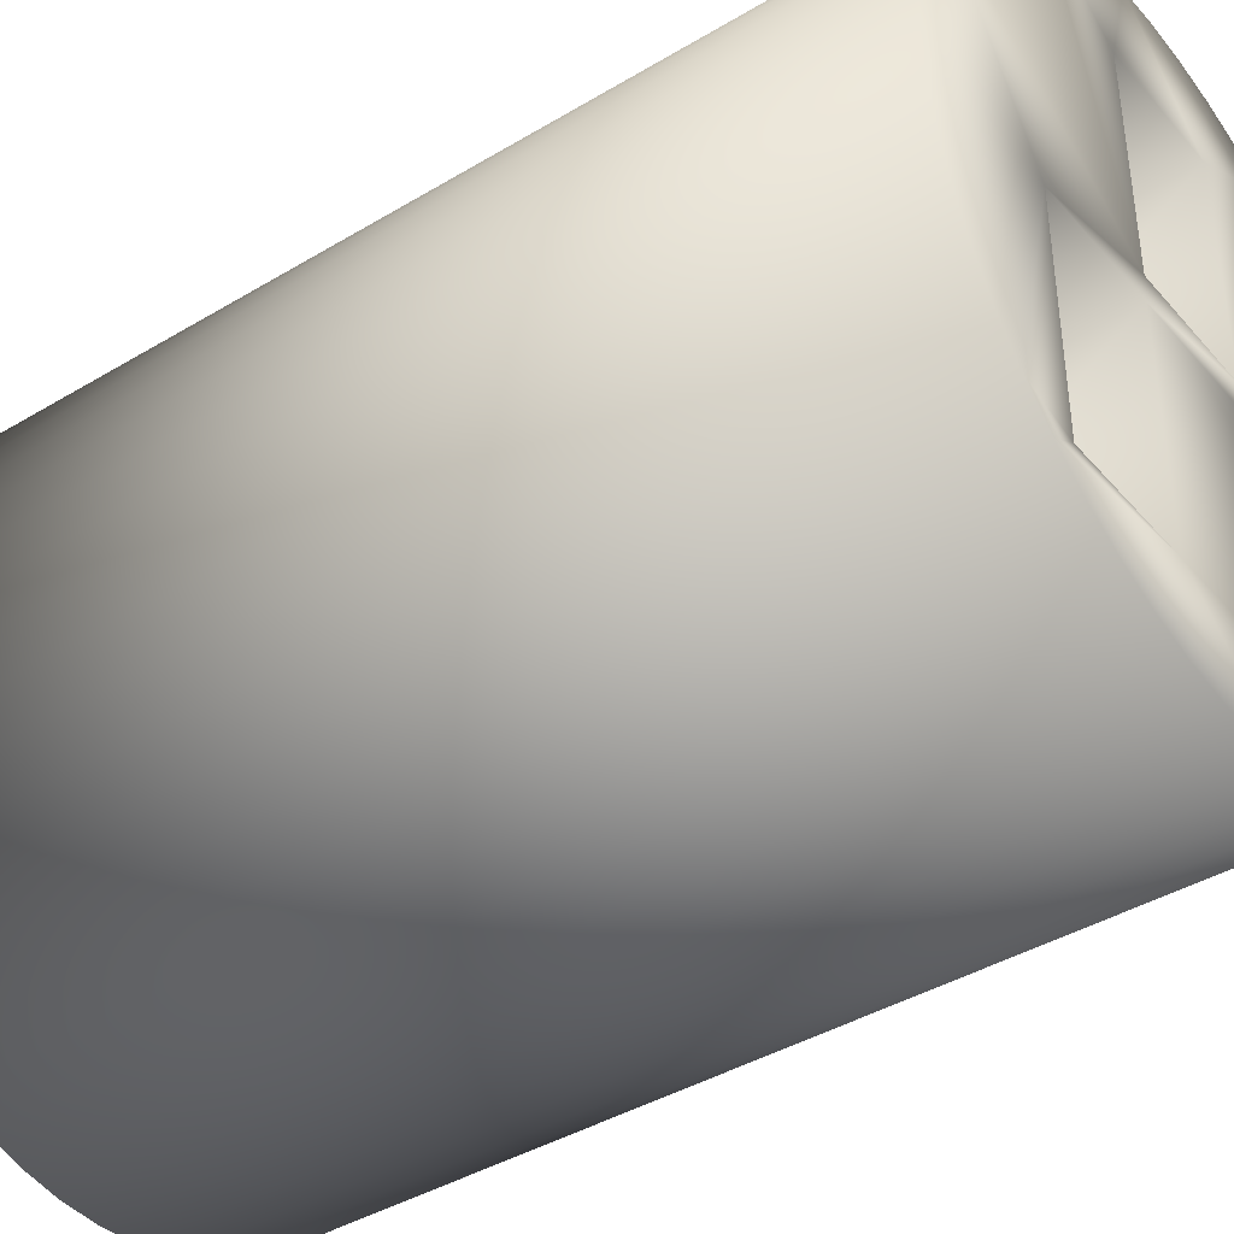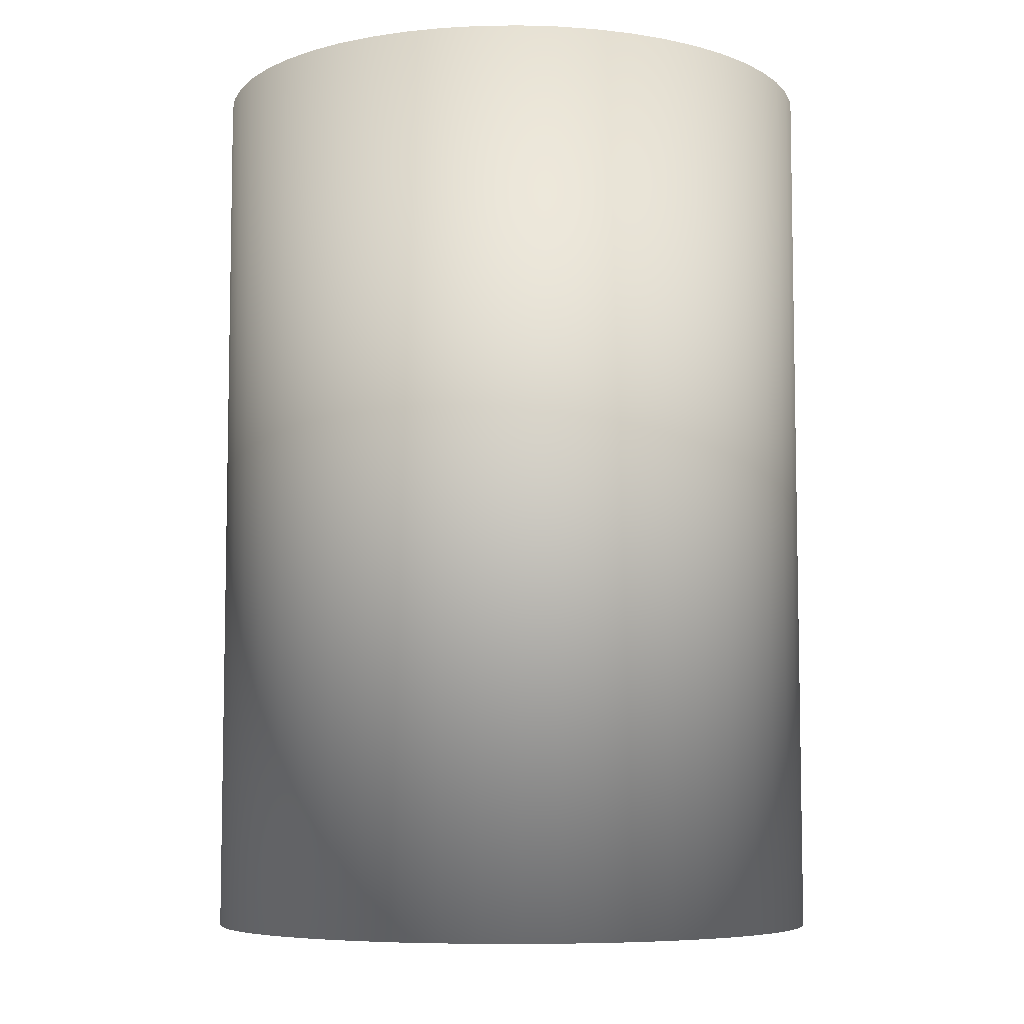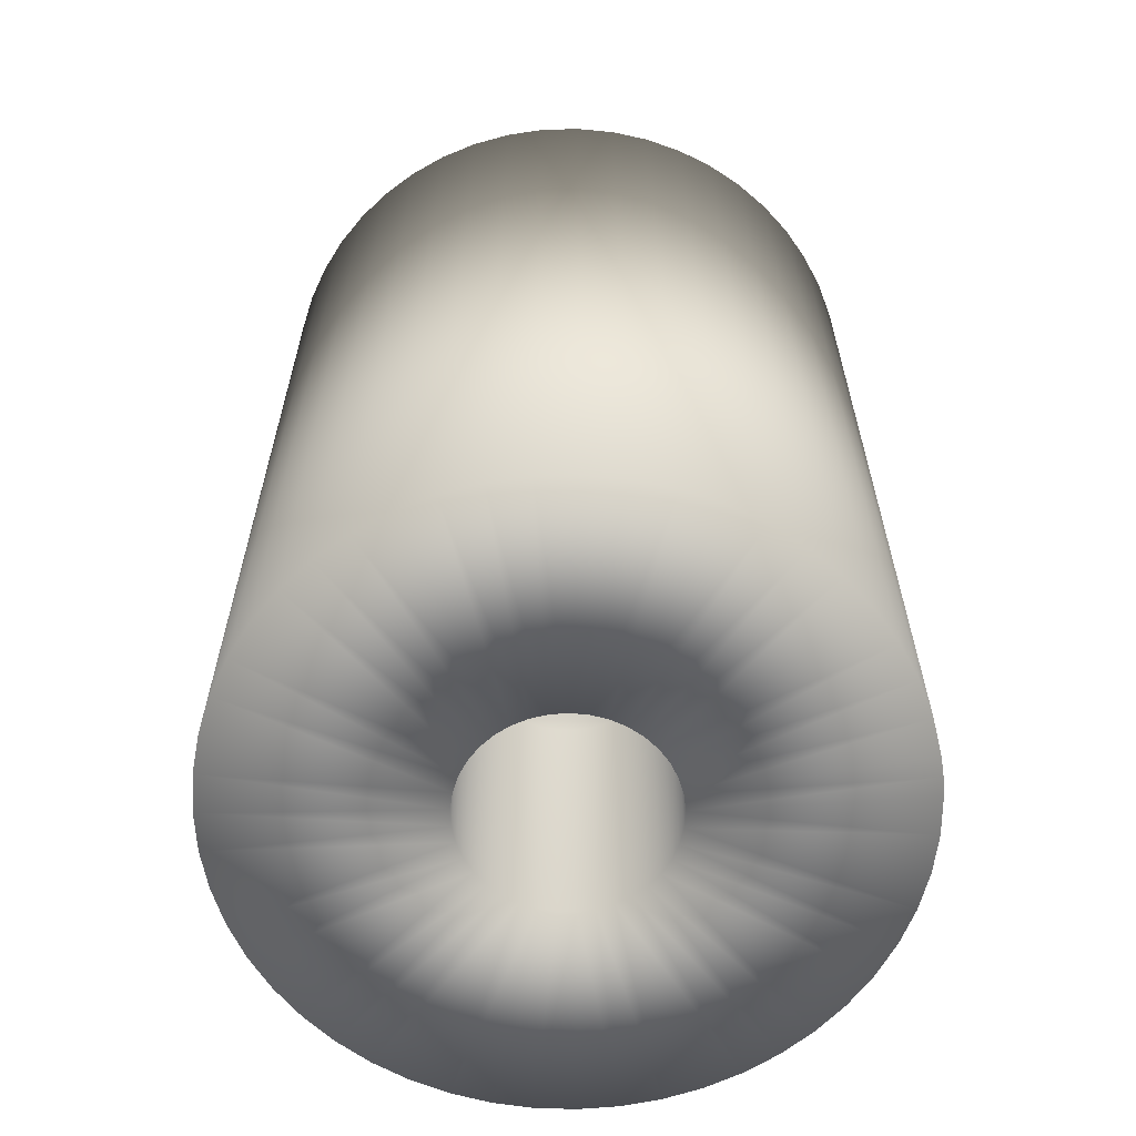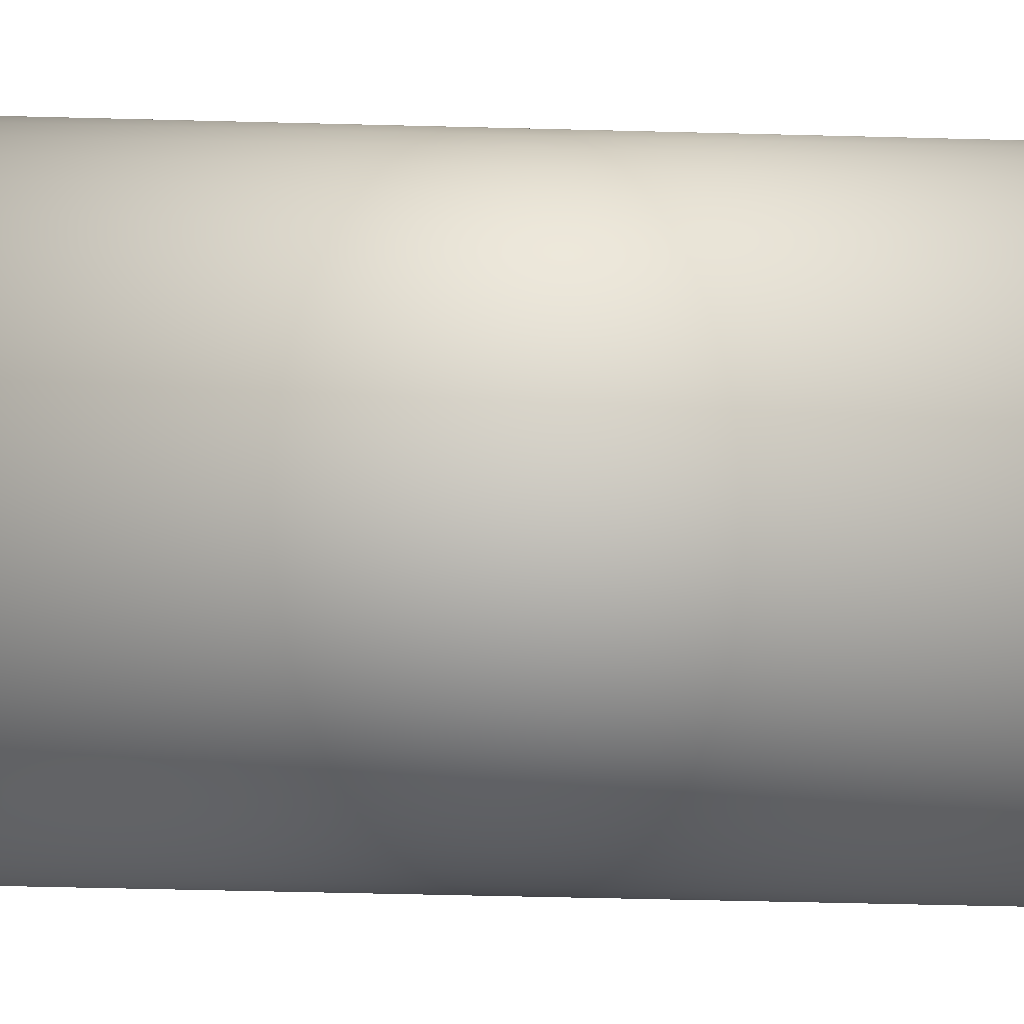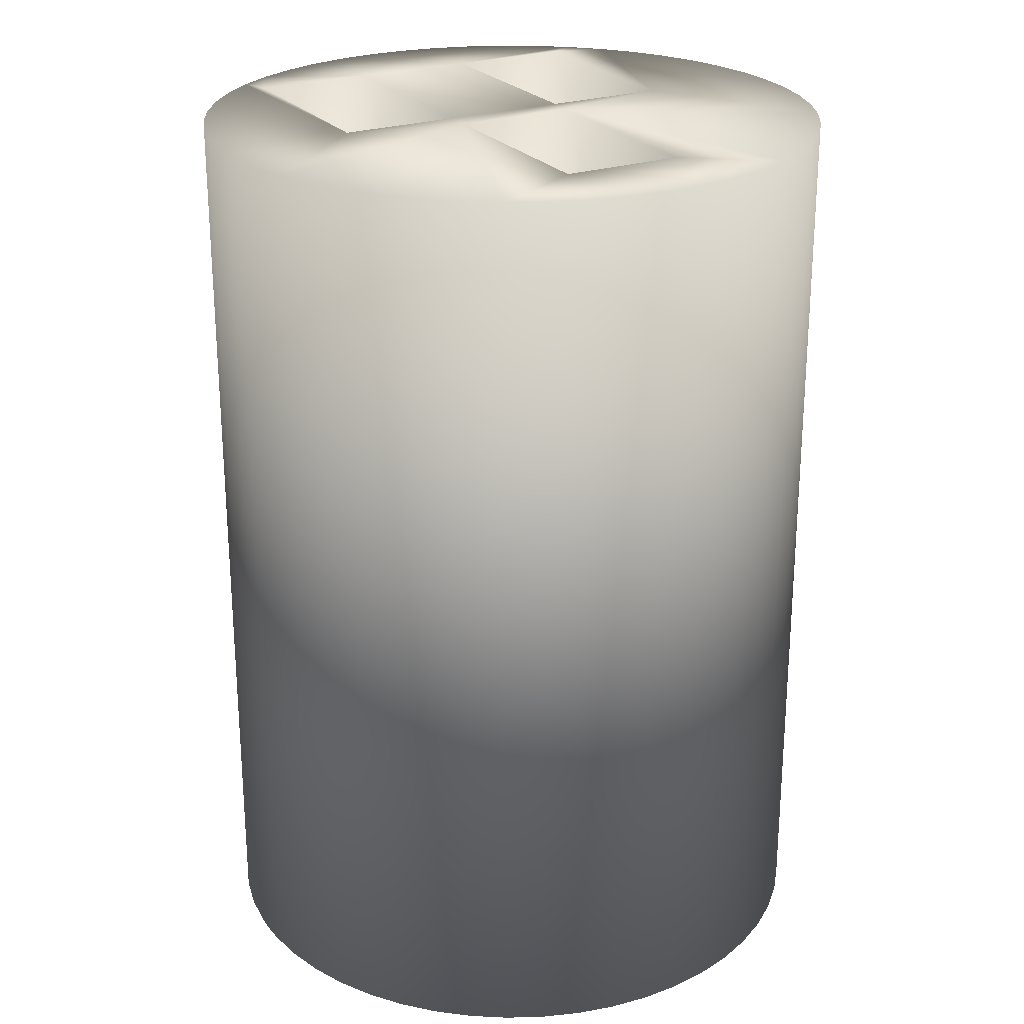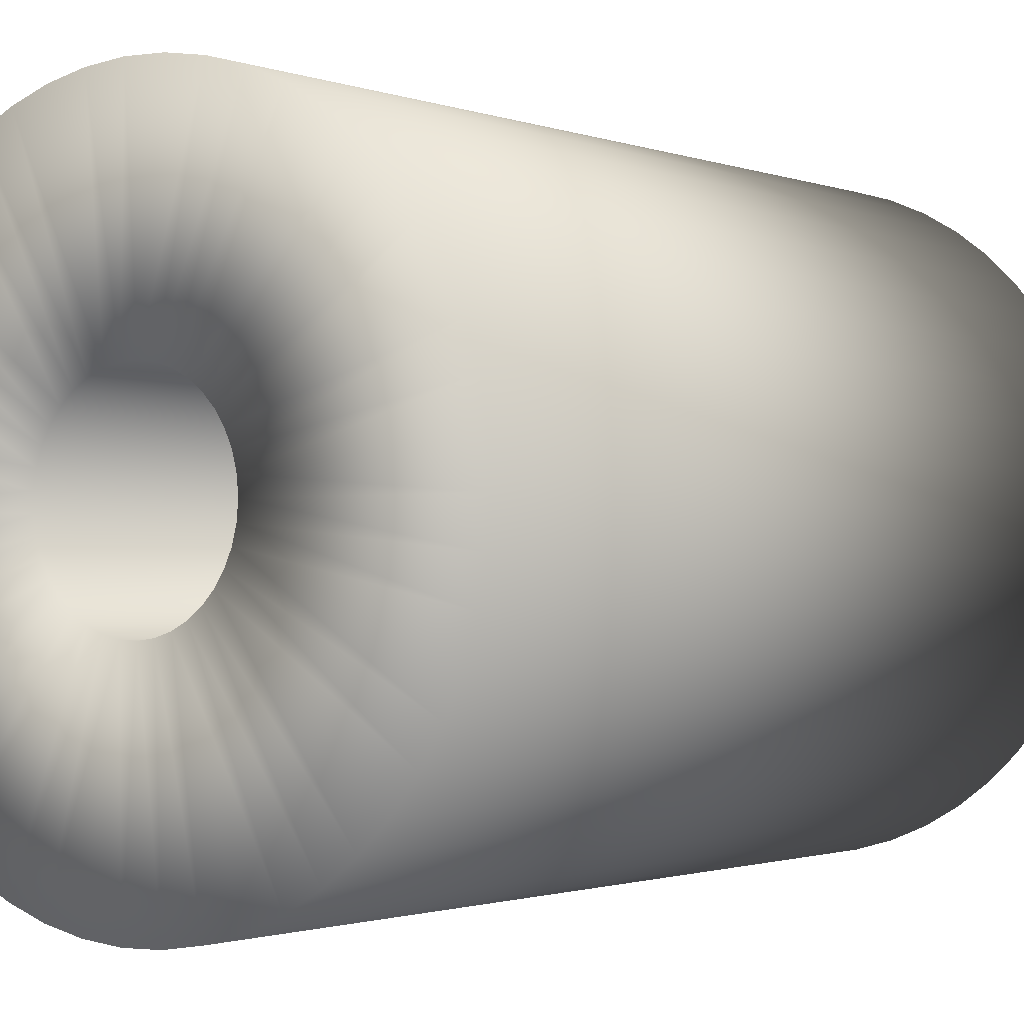
<metadata>
{"format":"obj","ext":"obj","renderer":"f3d","projection":"perspective","resolution":1024,"background":"white","views":[{"elev":-40.5,"azim":-53.5,"up":"+Y"},{"elev":-6.9,"azim":-126.5,"up":"+Z"},{"elev":-62.6,"azim":6.8,"up":"+Z"},{"elev":-57.3,"azim":-91.5,"up":"+Y"},{"elev":24.6,"azim":151.0,"up":"+Z"},{"elev":-1.3,"azim":-143.6,"up":"+Y"}]}
</metadata>
<code>
v 10.48 0.6464 15
v 10.5 0 15
v 10.5 0 -15
v 10.48 -0.6464 -15
v 10.48 -0.6464 15
v 10.32 -1.929 15
v 10.32 -1.929 -15
v 10.01 -3.183 15
v 10.01 -3.183 -15
v 9.539 -4.389 15
v 9.539 -4.389 -15
v 8.927 -5.528 15
v 8.927 -5.528 -15
v 8.18 -6.583 15
v 8.18 -6.583 -15
v 7.309 -7.538 15
v 7.309 -7.538 -15
v 6.328 -8.379 15
v 6.328 -8.379 -15
v 5.25 -9.093 15
v 5.25 -9.093 -15
v 4.093 -9.67 15
v 4.093 -9.67 -15
v 2.873 -10.1 15
v 2.873 -10.1 -15
v 1.611 -10.38 15
v 1.611 -10.38 -15
v 0.3233 -10.5 15
v 0.3233 -10.5 -15
v -0.9688 -10.46 15
v -0.9688 -10.46 -15
v -2.246 -10.26 15
v -2.246 -10.26 -15
v -3.49 -9.903 15
v -3.49 -9.903 -15
v -4.68 -9.399 15
v -4.68 -9.399 -15
v -5.8 -8.753 15
v -5.8 -8.753 -15
v -6.831 -7.974 15
v -6.831 -7.974 -15
v -7.76 -7.074 15
v -7.76 -7.074 -15
v -8.57 -6.067 15
v -8.57 -6.067 -15
v -9.251 -4.967 15
v -9.251 -4.967 -15
v -9.791 -3.793 15
v -9.791 -3.793 -15
v -10.18 -2.561 15
v -10.18 -2.561 -15
v -10.42 -1.29 15
v -10.42 -1.29 -15
v -10.5 0 15
v -10.5 0 -15
v -10.42 1.29 15
v -10.42 1.29 -15
v -10.18 2.561 15
v -10.18 2.561 -15
v -9.791 3.793 15
v -9.791 3.793 -15
v -9.251 4.967 15
v -9.251 4.967 -15
v -8.57 6.067 15
v -8.57 6.067 -15
v -7.76 7.074 15
v -7.76 7.074 -15
v -6.831 7.974 15
v -6.831 7.974 -15
v -5.8 8.753 15
v -5.8 8.753 -15
v -4.68 9.399 15
v -4.68 9.399 -15
v -3.49 9.903 15
v -3.49 9.903 -15
v -2.246 10.26 15
v -2.246 10.26 -15
v -0.9688 10.46 15
v -0.9688 10.46 -15
v 0.3233 10.5 15
v 0.3233 10.5 -15
v 1.611 10.38 15
v 1.611 10.38 -15
v 2.873 10.1 15
v 2.873 10.1 -15
v 4.093 9.67 15
v 4.093 9.67 -15
v 5.25 9.093 15
v 5.25 9.093 -15
v 6.328 8.379 15
v 6.328 8.379 -15
v 7.309 7.538 15
v 7.309 7.538 -15
v 8.18 6.583 15
v 8.18 6.583 -15
v 8.927 5.528 15
v 8.927 5.528 -15
v 9.539 4.389 15
v 9.539 4.389 -15
v 10.01 3.183 15
v 10.01 3.183 -15
v 10.32 1.929 15
v 10.32 1.929 -15
v 10.48 0.6464 -15
v 2 -7.5 15
v 2 -0.5 15
v 6 -0.5 15
v 2.081 0.359 15
v -2 -0.5 15
v -2 -7.5 15
v -6 -0.5 15
v -6 -7.5 15
v 6 -7.5 15
v -1.919 0.359 15
v 2.081 7.359 15
v -1.919 7.359 15
v -3.111 -1.099 -15
v -3.253 -0.5577 -15
v -3.3 0 -15
v -3.253 0.5577 -15
v -3.111 1.099 -15
v -2.881 1.609 -15
v -2.568 -2.073 -15
v -2.881 -1.609 -15
v 0.4192 -3.273 -15
v -0.1401 -3.297 -15
v -0.6952 -3.226 -15
v -1.23 -3.062 -15
v -1.73 -2.81 -15
v -2.18 -2.477 -15
v 1.486 -2.947 -15
v 0.9663 -3.155 -15
v 2.382 2.283 -15
v 2.734 1.848 -15
v 3.007 1.359 -15
v 3.194 0.8315 -15
v 0.9663 3.155 -15
v 1.486 2.947 -15
v 1.962 2.653 -15
v -1.73 2.81 -15
v -1.23 3.062 -15
v -0.6952 3.226 -15
v -0.1401 3.297 -15
v -2.568 2.073 -15
v -2.18 2.477 -15
v 2.734 -1.848 -15
v 2.382 -2.283 -15
v 1.962 -2.653 -15
v 3.288 -0.2799 -15
v 3.194 -0.8315 -15
v 3.007 -1.359 -15
v 0.4192 3.273 -15
v 3.288 0.2799 -15
v 6 -0.5 5
v 6 -7.5 5
v 2 -7.5 5
v 2 -0.5 5
v -6 -7.5 5
v -6 -0.5 5
v -2 -0.5 5
v -2 -7.5 5
v -1.919 0.359 5
v -1.919 7.359 5
v 2.081 7.359 5
v 2.081 0.359 5
v -3.3 0 -5
v -3.253 0.5577 -5
v -3.111 1.099 -5
v -2.881 1.609 -5
v -2.568 2.073 -5
v -2.18 2.477 -5
v -1.73 2.81 -5
v -1.23 3.062 -5
v -0.6952 3.226 -5
v -0.1401 3.297 -5
v 0.4192 3.273 -5
v 0.9663 3.155 -5
v 1.486 2.947 -5
v 1.962 2.653 -5
v 2.382 2.283 -5
v 2.734 1.848 -5
v 3.007 1.359 -5
v 3.194 0.8315 -5
v 3.288 0.2799 -5
v 3.288 -0.2799 -5
v 3.194 -0.8315 -5
v 3.007 -1.359 -5
v 2.734 -1.848 -5
v 2.382 -2.283 -5
v 1.962 -2.653 -5
v 1.486 -2.947 -5
v 0.9663 -3.155 -5
v 0.4192 -3.273 -5
v -0.1401 -3.297 -5
v -0.6952 -3.226 -5
v -1.23 -3.062 -5
v -1.73 -2.81 -5
v -2.18 -2.477 -5
v -2.568 -2.073 -5
v -2.881 -1.609 -5
v -3.111 -1.099 -5
v -3.253 -0.5577 -5
v 0 0 -5
f 1 2 3
f 3 2 4
f 2 5 4
f 4 5 6
f 4 6 7
f 7 6 8
f 7 8 9
f 9 8 10
f 9 10 11
f 11 10 12
f 11 12 13
f 13 12 14
f 13 14 15
f 15 14 16
f 15 16 17
f 17 16 18
f 17 18 19
f 19 18 20
f 19 20 21
f 21 20 22
f 21 22 23
f 23 22 24
f 23 24 25
f 25 24 26
f 25 26 27
f 27 26 28
f 27 28 29
f 29 28 30
f 29 30 31
f 31 30 32
f 31 32 33
f 33 32 34
f 33 34 35
f 35 34 36
f 35 36 37
f 37 36 38
f 37 38 39
f 39 38 40
f 39 40 41
f 41 40 42
f 41 42 43
f 43 42 44
f 43 44 45
f 45 44 46
f 45 46 47
f 47 46 48
f 47 48 49
f 49 48 50
f 49 50 51
f 51 50 52
f 51 52 53
f 53 52 54
f 53 54 55
f 55 54 56
f 55 56 57
f 57 56 58
f 57 58 59
f 59 58 60
f 59 60 61
f 61 60 62
f 61 62 63
f 63 62 64
f 63 64 65
f 65 64 66
f 65 66 67
f 67 66 68
f 67 68 69
f 69 68 70
f 69 70 71
f 71 70 72
f 71 72 73
f 73 72 74
f 73 74 75
f 75 74 76
f 75 76 77
f 77 76 78
f 77 78 79
f 79 78 80
f 79 80 81
f 81 80 82
f 81 82 83
f 83 82 84
f 83 84 85
f 85 84 86
f 85 86 87
f 87 86 88
f 87 88 89
f 89 88 90
f 89 90 91
f 91 90 92
f 91 92 93
f 93 92 94
f 93 94 95
f 95 94 96
f 95 96 97
f 97 96 98
f 97 98 99
f 99 98 100
f 99 100 101
f 101 100 102
f 101 102 103
f 103 102 1
f 103 1 104
f 104 1 3
f 105 26 24
f 106 107 108
f 106 109 105
f 105 109 110
f 105 110 26
f 26 110 28
f 36 34 110
f 6 5 107
f 107 5 2
f 107 2 1
f 34 32 110
f 110 32 30
f 110 30 28
f 111 42 112
f 112 42 40
f 112 40 110
f 110 40 38
f 110 38 36
f 60 58 111
f 111 58 56
f 111 56 54
f 92 108 94
f 94 108 96
f 24 22 105
f 105 22 20
f 105 20 113
f 113 20 18
f 113 18 107
f 54 52 111
f 111 52 50
f 111 50 48
f 48 46 111
f 111 46 44
f 111 44 42
f 68 66 114
f 114 66 64
f 114 64 62
f 115 84 82
f 76 116 78
f 78 116 115
f 78 115 80
f 80 115 82
f 76 74 116
f 116 74 72
f 116 72 114
f 114 72 70
f 114 70 68
f 1 102 107
f 107 102 100
f 107 100 108
f 108 100 98
f 108 98 96
f 92 90 108
f 108 90 88
f 108 88 115
f 115 88 86
f 115 86 84
f 18 16 107
f 107 16 14
f 107 14 12
f 106 108 109
f 109 108 114
f 109 114 111
f 111 114 62
f 111 62 60
f 12 10 107
f 107 10 8
f 107 8 6
f 117 51 118
f 118 51 53
f 118 53 119
f 119 53 55
f 119 55 120
f 55 57 120
f 120 57 59
f 120 59 121
f 121 59 61
f 121 61 122
f 123 45 124
f 124 45 47
f 124 47 117
f 117 47 49
f 117 49 51
f 125 29 126
f 126 29 31
f 126 31 127
f 127 31 33
f 127 33 128
f 33 35 128
f 128 35 37
f 128 37 129
f 129 37 39
f 129 39 130
f 130 39 41
f 130 41 123
f 123 41 43
f 123 43 45
f 131 23 132
f 132 23 25
f 132 25 125
f 125 25 27
f 125 27 29
f 133 95 134
f 134 95 97
f 134 97 135
f 135 97 99
f 135 99 136
f 137 87 138
f 138 87 89
f 138 89 139
f 139 89 91
f 139 91 133
f 133 91 93
f 133 93 95
f 140 73 141
f 141 73 75
f 141 75 142
f 142 75 77
f 142 77 143
f 61 63 122
f 122 63 65
f 122 65 144
f 144 65 67
f 144 67 145
f 145 67 69
f 145 69 140
f 140 69 71
f 140 71 73
f 146 15 147
f 147 15 17
f 147 17 148
f 148 17 19
f 148 19 131
f 131 19 21
f 131 21 23
f 149 7 150
f 150 7 9
f 150 9 151
f 151 9 11
f 151 11 146
f 146 11 13
f 146 13 15
f 77 79 143
f 143 79 81
f 143 81 152
f 152 81 83
f 152 83 137
f 137 83 85
f 137 85 87
f 153 3 149
f 149 3 4
f 149 4 7
f 99 101 136
f 136 101 103
f 136 103 153
f 153 103 104
f 153 104 3
f 154 155 107
f 107 155 113
f 155 156 113
f 113 156 105
f 156 157 105
f 105 157 106
f 157 154 106
f 106 154 107
f 157 156 154
f 154 156 155
f 158 159 112
f 112 159 111
f 159 160 111
f 111 160 109
f 160 161 109
f 109 161 110
f 161 158 110
f 110 158 112
f 161 160 158
f 158 160 159
f 162 163 114
f 114 163 116
f 163 164 116
f 116 164 115
f 164 165 115
f 115 165 108
f 165 162 108
f 108 162 114
f 165 164 162
f 162 164 163
f 166 119 167
f 167 119 120
f 167 120 168
f 168 120 121
f 168 121 169
f 169 121 122
f 169 122 170
f 170 122 144
f 170 144 171
f 171 144 145
f 171 145 172
f 172 145 140
f 172 140 173
f 173 140 141
f 173 141 174
f 174 141 142
f 174 142 175
f 175 142 143
f 175 143 176
f 176 143 152
f 176 152 177
f 177 152 137
f 177 137 178
f 178 137 138
f 178 138 179
f 179 138 139
f 179 139 180
f 180 139 133
f 180 133 181
f 181 133 134
f 181 134 182
f 182 134 135
f 182 135 183
f 183 135 136
f 183 136 184
f 184 136 153
f 184 153 185
f 185 153 149
f 185 149 186
f 186 149 150
f 186 150 187
f 187 150 151
f 187 151 188
f 188 151 146
f 188 146 189
f 189 146 147
f 189 147 190
f 190 147 148
f 190 148 191
f 191 148 131
f 191 131 192
f 192 131 132
f 192 132 193
f 193 132 125
f 193 125 194
f 194 125 126
f 194 126 195
f 195 126 127
f 195 127 196
f 196 127 128
f 196 128 197
f 197 128 129
f 197 129 198
f 198 129 130
f 198 130 199
f 199 130 123
f 199 123 200
f 200 123 124
f 200 124 201
f 201 124 117
f 201 117 202
f 202 117 118
f 202 118 166
f 166 118 119
f 166 167 203
f 200 201 203
f 203 201 202
f 203 202 166
f 197 198 203
f 203 198 199
f 203 199 200
f 194 195 203
f 203 195 196
f 203 196 197
f 191 192 203
f 203 192 193
f 203 193 194
f 188 189 203
f 203 189 190
f 203 190 191
f 185 186 203
f 203 186 187
f 203 187 188
f 182 183 203
f 203 183 184
f 203 184 185
f 179 180 203
f 203 180 181
f 203 181 182
f 176 177 203
f 203 177 178
f 203 178 179
f 173 174 203
f 203 174 175
f 203 175 176
f 170 171 203
f 203 171 172
f 203 172 173
f 167 168 203
f 203 168 169
f 203 169 170

</code>
